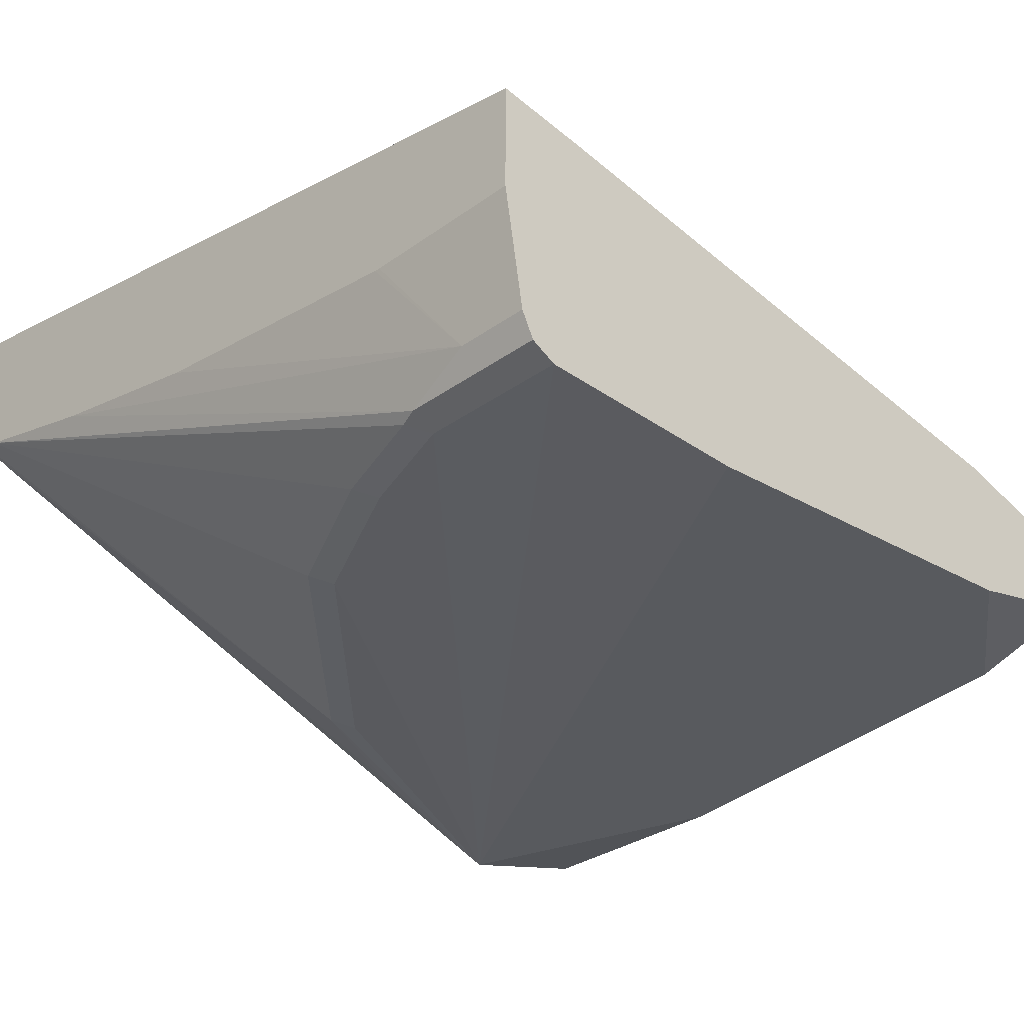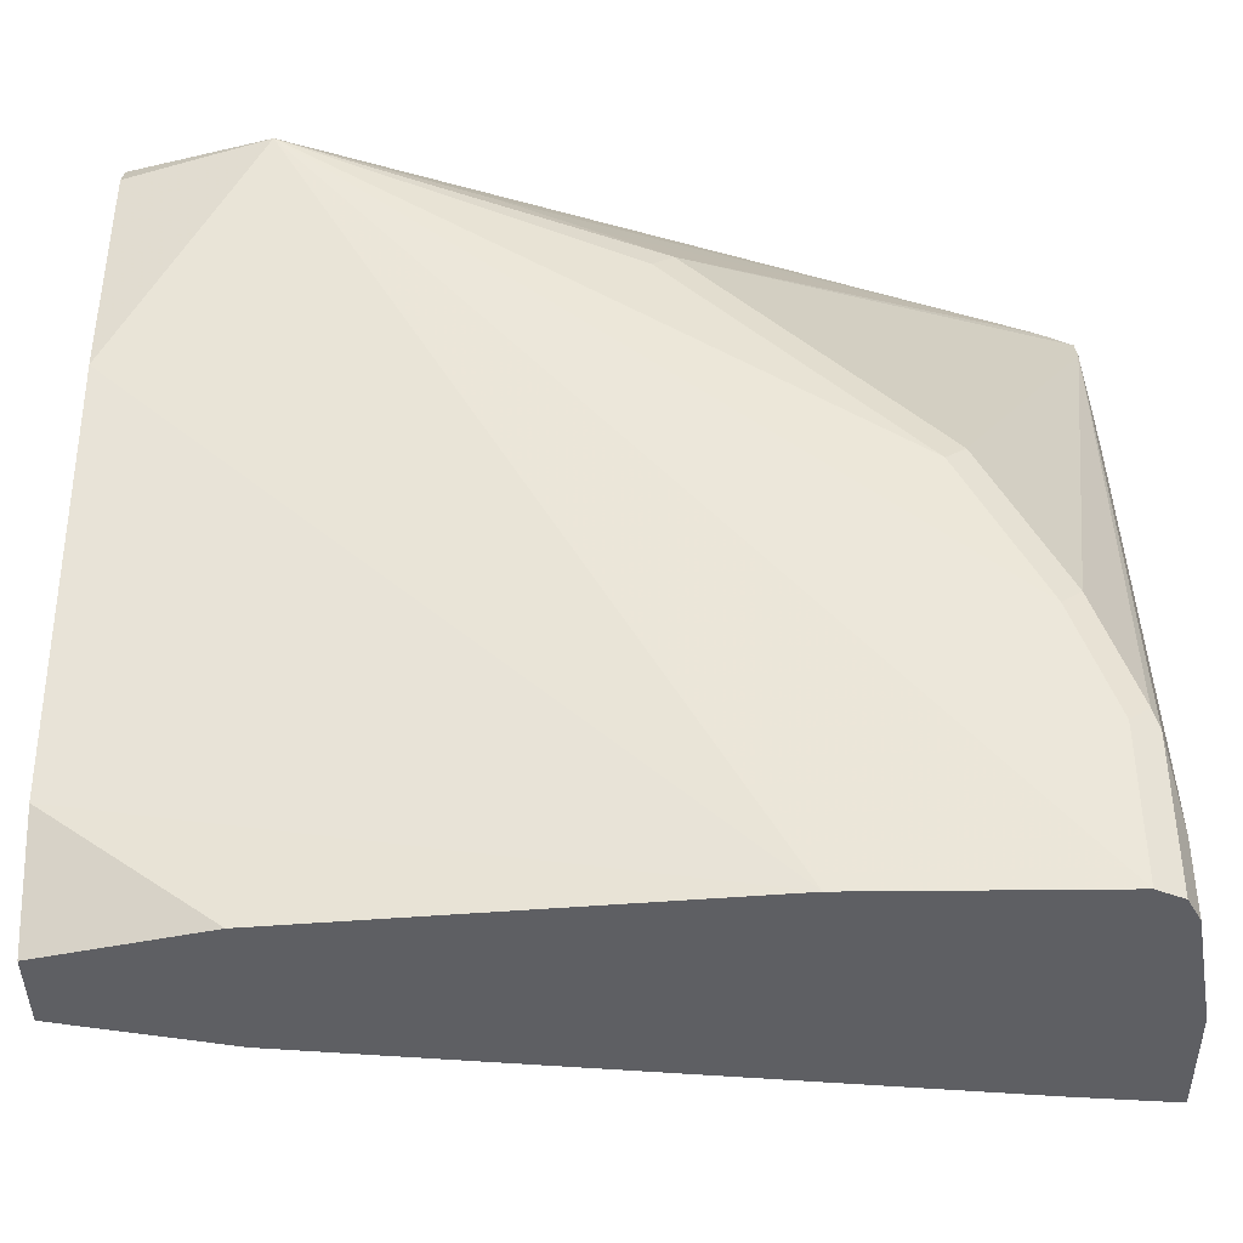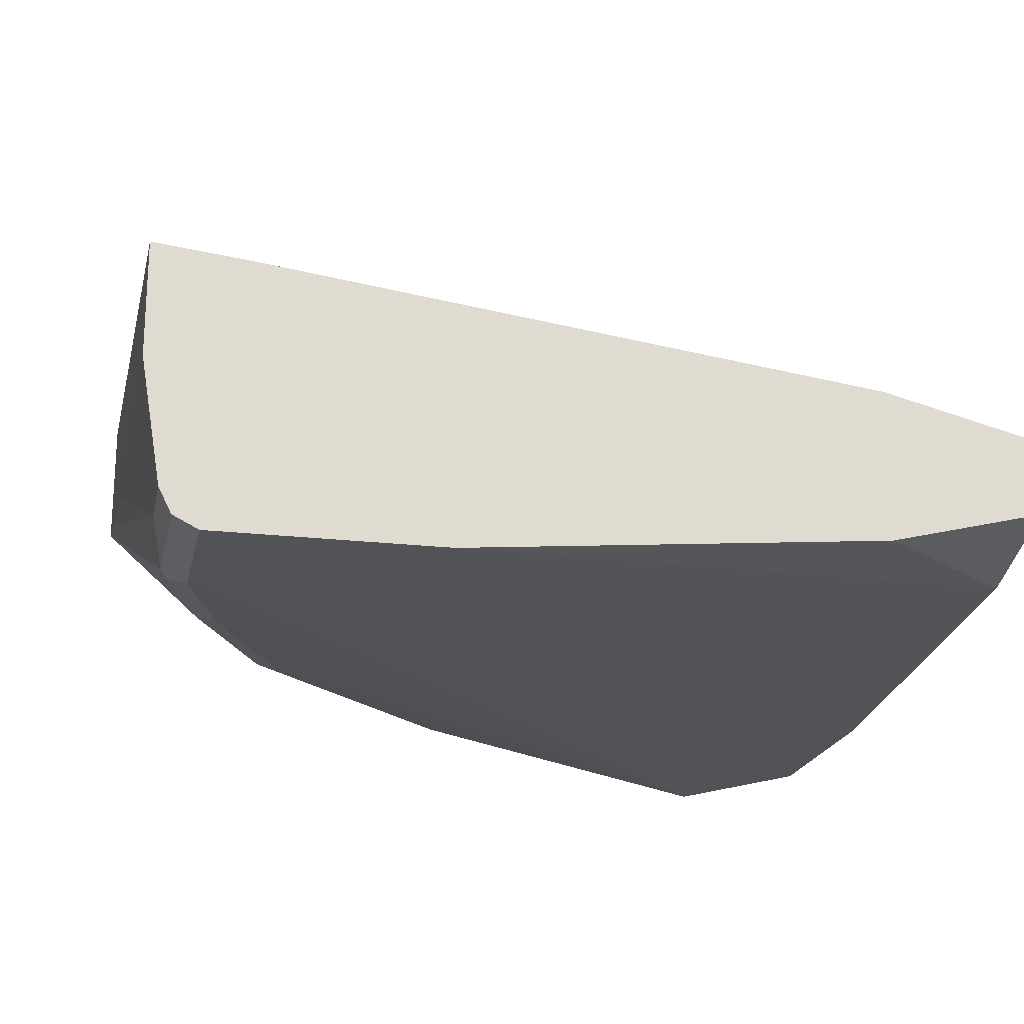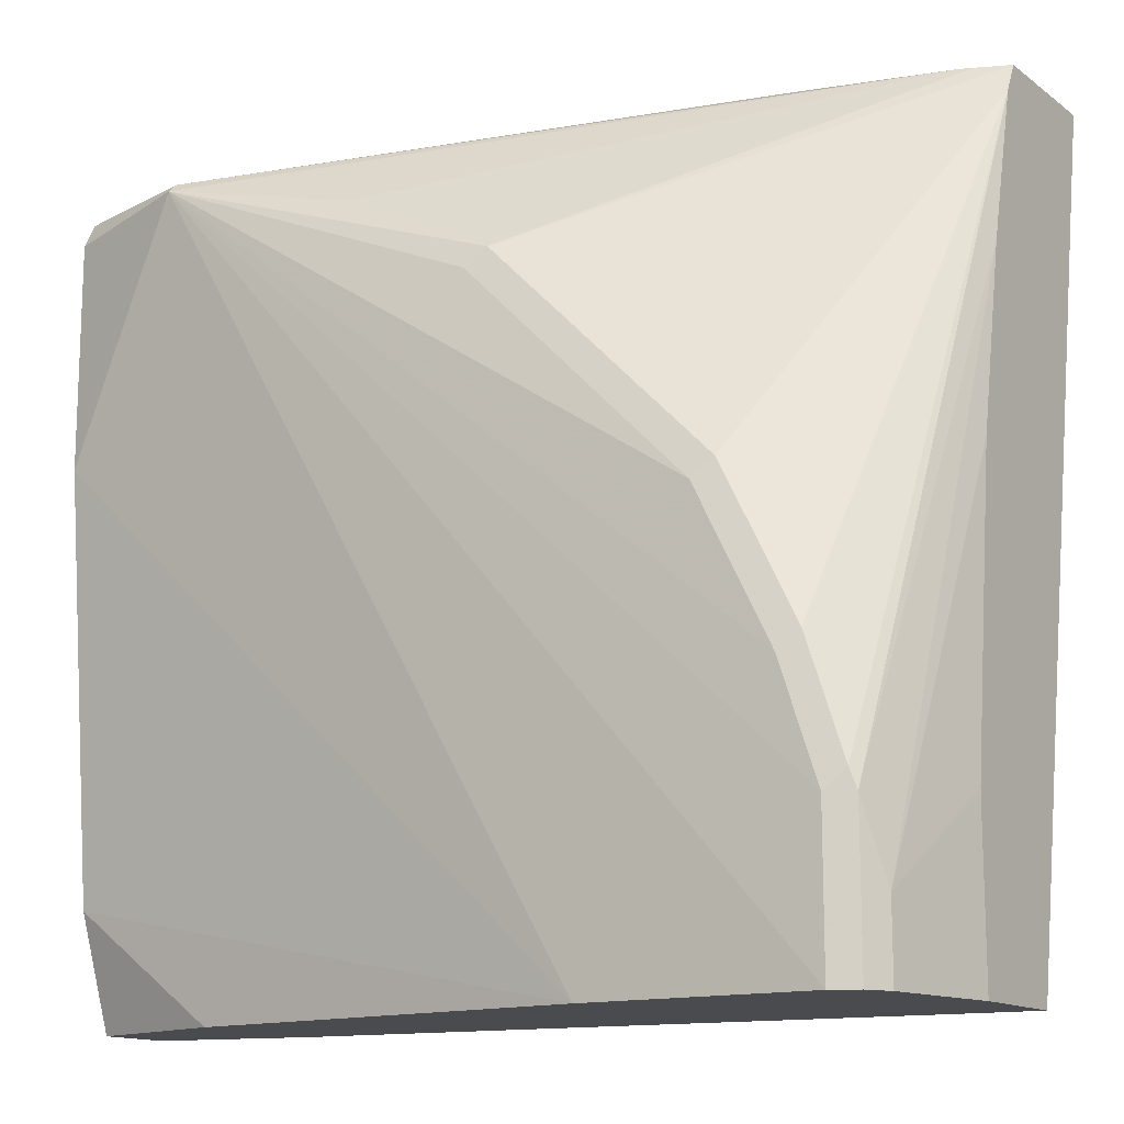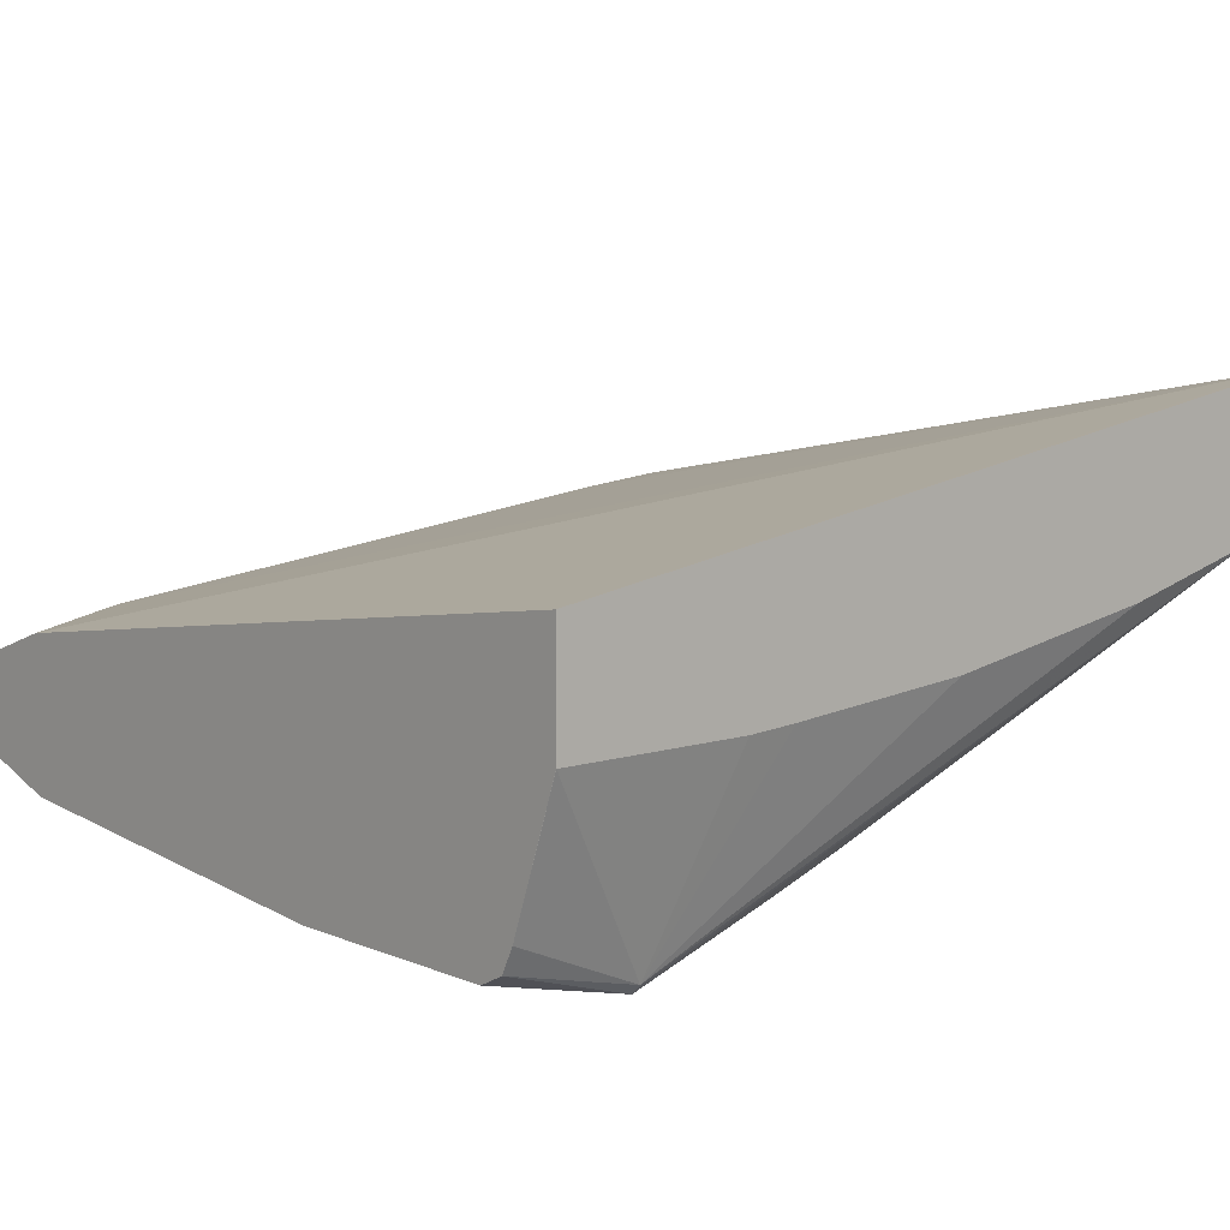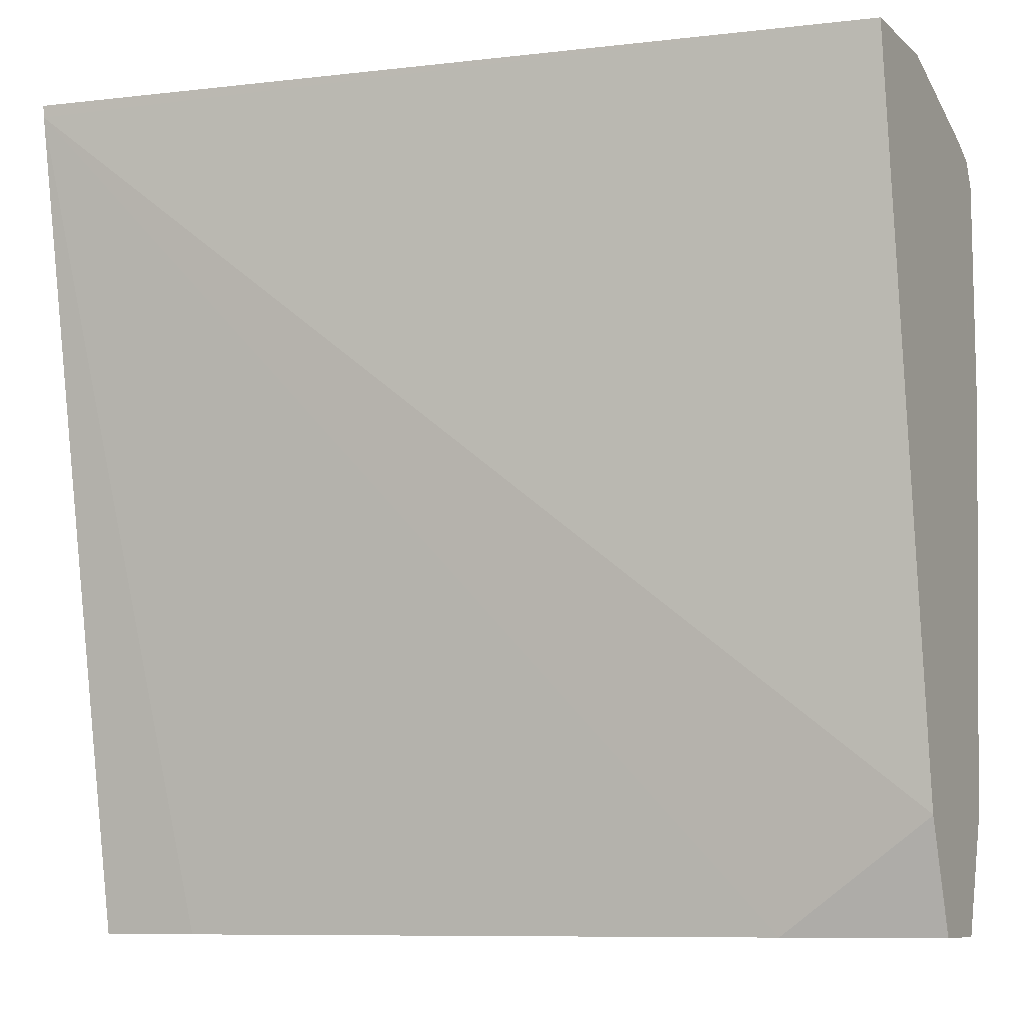
<metadata>
{"format":"obj","ext":"obj","renderer":"f3d","projection":"perspective","resolution":1024,"background":"white","views":[{"elev":-31.8,"azim":135.2,"up":"+Y"},{"elev":-41.1,"azim":0.8,"up":"+Z"},{"elev":-20.4,"azim":168.0,"up":"+Y"},{"elev":-13.9,"azim":33.5,"up":"+Z"},{"elev":8.3,"azim":-41.4,"up":"+Y"},{"elev":-8.9,"azim":-153.6,"up":"+Z"}]}
</metadata>
<code>
v -0.0002951 -0.2441 0.02101
v -0.0002951 -0.2645 0.08141
v -0.0002951 -0.2048 0.02101
v 0.08141 -0.2645 0.02101
v -0.0002951 -0.2848 0.3052
v 0.3051 -0.2848 0.02101
v -0.0002951 -0.1832 0.08105
v -0.0002502 -0.2034 0.02101
v 0.07121 -0.3001 0.4374
v -0.0002951 -0.2848 0.4273
v 0.4272 -0.2848 0.02101
v 0.0006931 -0.2032 0.02101
v -0.0002951 -0.1831 0.08141
v 0.08141 -0.1831 0.02101
v 0.2442 -0.2848 0.3662
v 0.2543 -0.2798 0.3764
v 0.2137 -0.2798 0.3967
v 0.173 -0.2798 0.4171
v 0.4337 -0.1392 0.4744
v 0.07121 -0.295 0.4425
v -0.0002951 -0.2781 0.4408
v -0.0002951 -0.2782 0.4406
v 0.4272 -0.2848 0.1017
v 0.4069 -0.2848 0.1628
v 0.3662 -0.2848 0.2442
v 0.4408 -0.2781 0.02101
v 0.4374 -0.2798 0.1119
v -0.0002951 -0.1291 0.4744
v 0.4586 -0.05693 0.4679
v 0.4069 -0.1424 0.02101
v 0.295 -0.2798 0.3357
v 0.4586 -0.1288 0.4744
v 0.4412 -0.1364 0.4744
v 0.3523 -0.1596 0.4744
v 0.2302 -0.1799 0.4744
v 0.1285 -0.1883 0.4744
v 0.1018 -0.1901 0.4744
v -0.0002502 -0.1901 0.4744
v -0.0002951 -0.2645 0.4476
v -0.0002951 -0.2647 0.4475
v 0.4171 -0.2798 0.173
v 0.3967 -0.2798 0.2137
v 0.3764 -0.2798 0.2543
v 0.4476 -0.2645 0.02101
v 0.4408 -0.2781 0.1017
v 0.4586 -0.1367 0.4586
v -0.0002951 -0.1897 0.4744
v 0.4476 -0.05784 0.4744
v 0.4586 -0.05612 0.4744
v 0.4586 -0.1369 0.02101
v 0.4476 -0.2645 0.06104
v 0.4586 -0.198 0.02101
v 0.4586 -0.1575 0.3756
v 0.4586 -0.1571 0.3772
v 0.4586 -0.1372 0.457
v 0.4586 -0.198 0.1095
v 0.4586 -0.1978 0.1127
v 0.4586 -0.1774 0.2754
f 20 34 35
f 23 27 24
f 24 27 41
f 24 41 42
f 25 42 43
f 25 43 31
f 26 44 51
f 20 40 21
f 26 51 45
f 26 45 27
f 24 42 25
f 19 48 28
f 19 34 20
f 20 38 39
f 20 37 38
f 20 36 37
f 20 35 36
f 19 35 34
f 19 36 35
f 19 37 36
f 19 38 37
f 19 47 38
f 19 28 47
f 27 45 46
f 19 49 48
f 20 39 40
f 27 46 41
f 31 43 32
f 29 48 49
f 19 32 49
f 51 58 53
f 51 57 58
f 51 56 57
f 45 55 46
f 45 54 55
f 45 53 54
f 45 51 53
f 44 56 51
f 44 52 56
f 42 46 43
f 41 46 42
f 38 47 39
f 32 43 46
f 29 50 30
f 29 52 50
f 29 56 52
f 29 57 56
f 29 58 57
f 29 53 58
f 29 54 53
f 29 55 54
f 29 46 55
f 29 32 46
f 29 49 32
f 28 48 29
f 19 33 32
f 1 52 44
f 17 33 18
f 2 6 5
f 2 4 6
f 1 4 2
f 1 6 4
f 1 11 6
f 1 26 11
f 1 44 26
f 1 50 52
f 1 30 50
f 1 14 30
f 1 12 14
f 3 7 8
f 1 3 8
f 1 13 7
f 1 28 13
f 1 47 28
f 1 39 47
f 1 40 39
f 1 21 40
f 1 22 21
f 1 10 22
f 1 5 10
f 1 2 5
f 18 33 19
f 1 7 3
f 5 9 10
f 1 8 12
f 6 11 9
f 16 33 17
f 5 6 9
f 16 32 33
f 16 31 32
f 15 31 16
f 15 25 31
f 14 29 30
f 13 29 14
f 11 27 23
f 11 26 27
f 9 25 15
f 9 24 25
f 9 23 24
f 13 28 29
f 9 11 23
f 7 12 8
f 7 14 12
f 9 15 16
f 9 16 17
f 9 17 18
f 7 13 14
f 9 19 20
f 9 20 21
f 9 21 22
f 9 22 10
f 9 18 19

</code>
